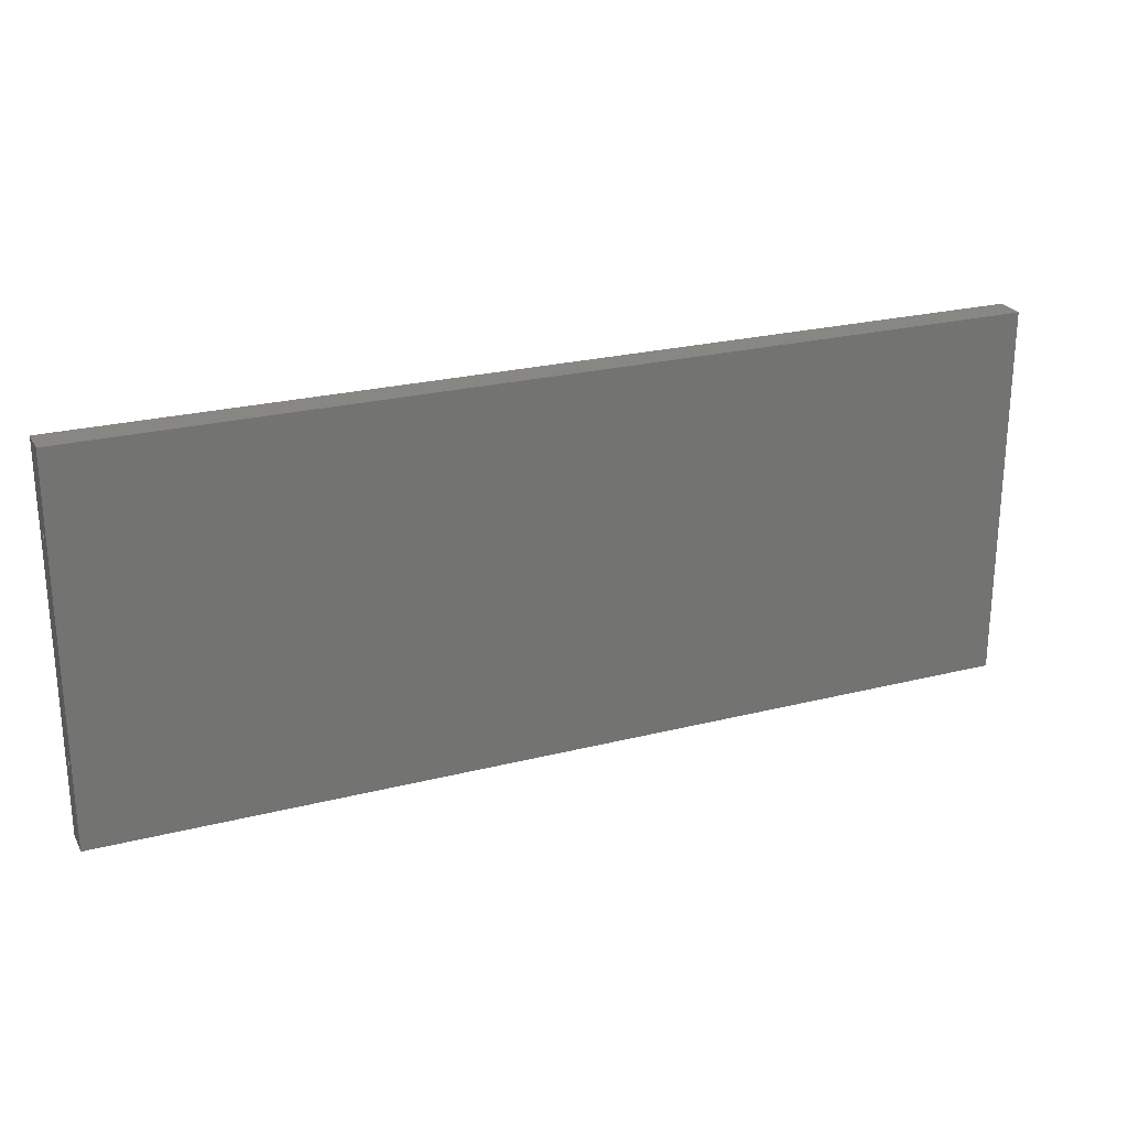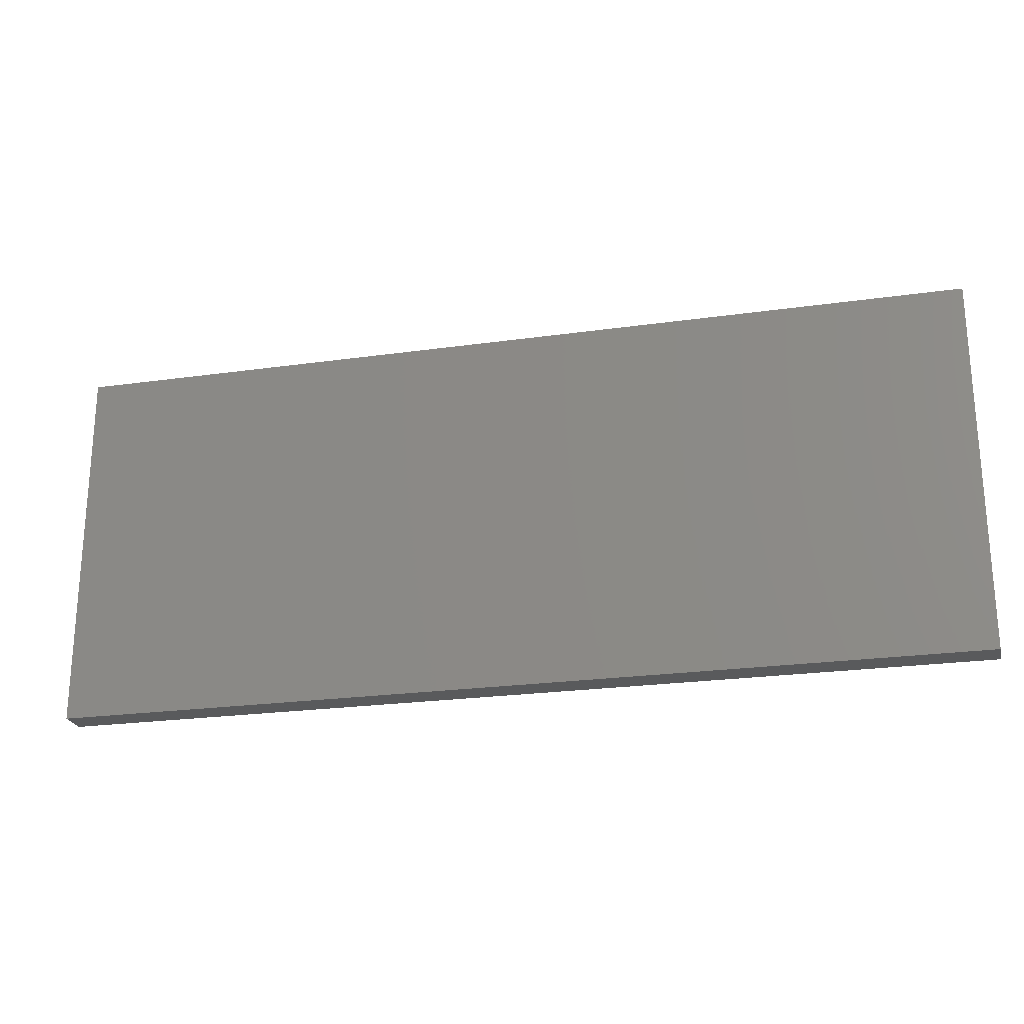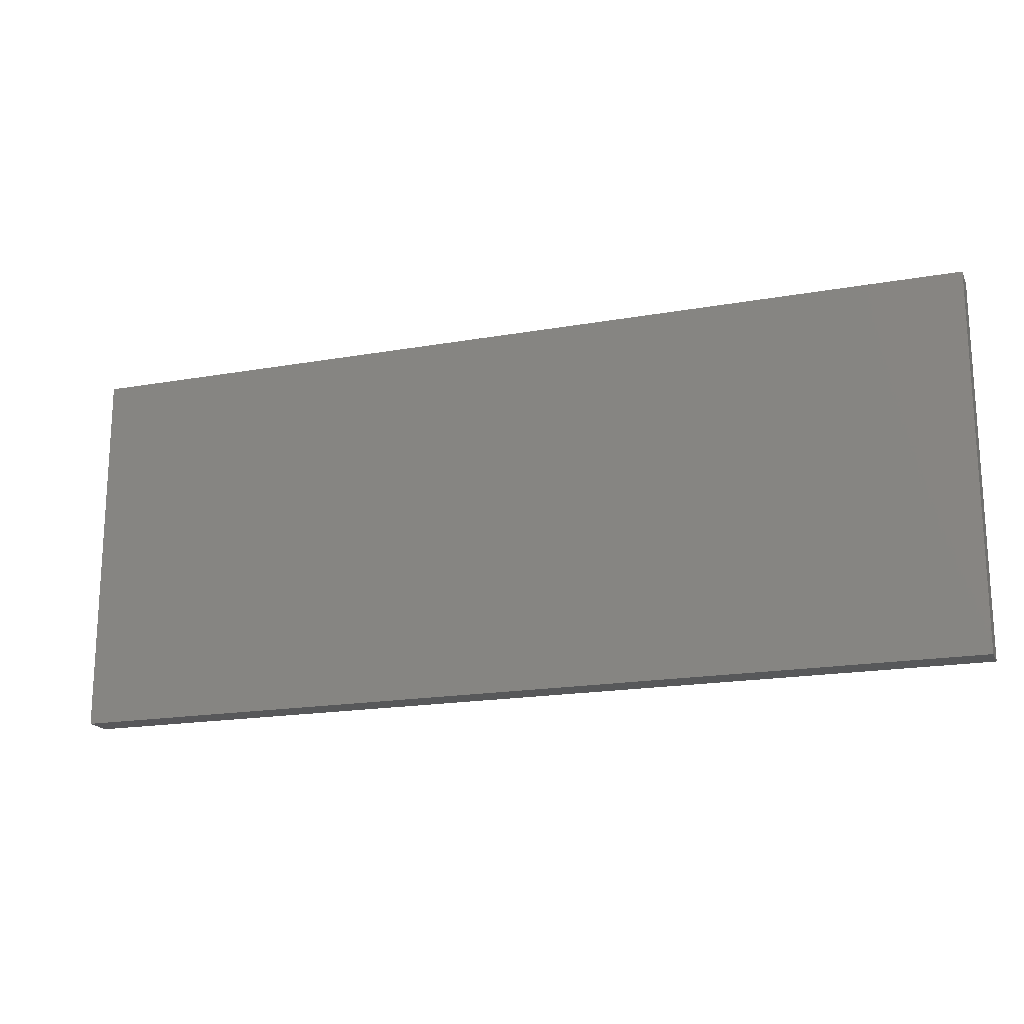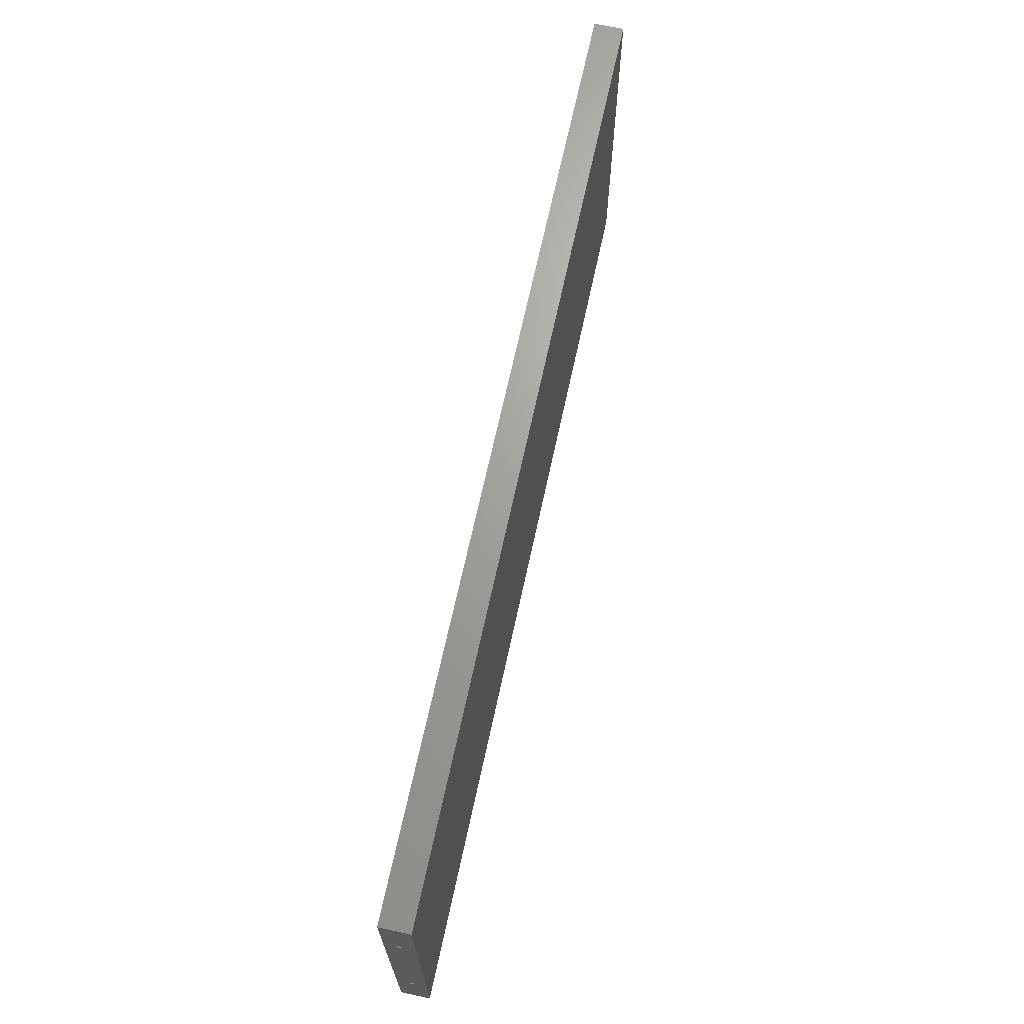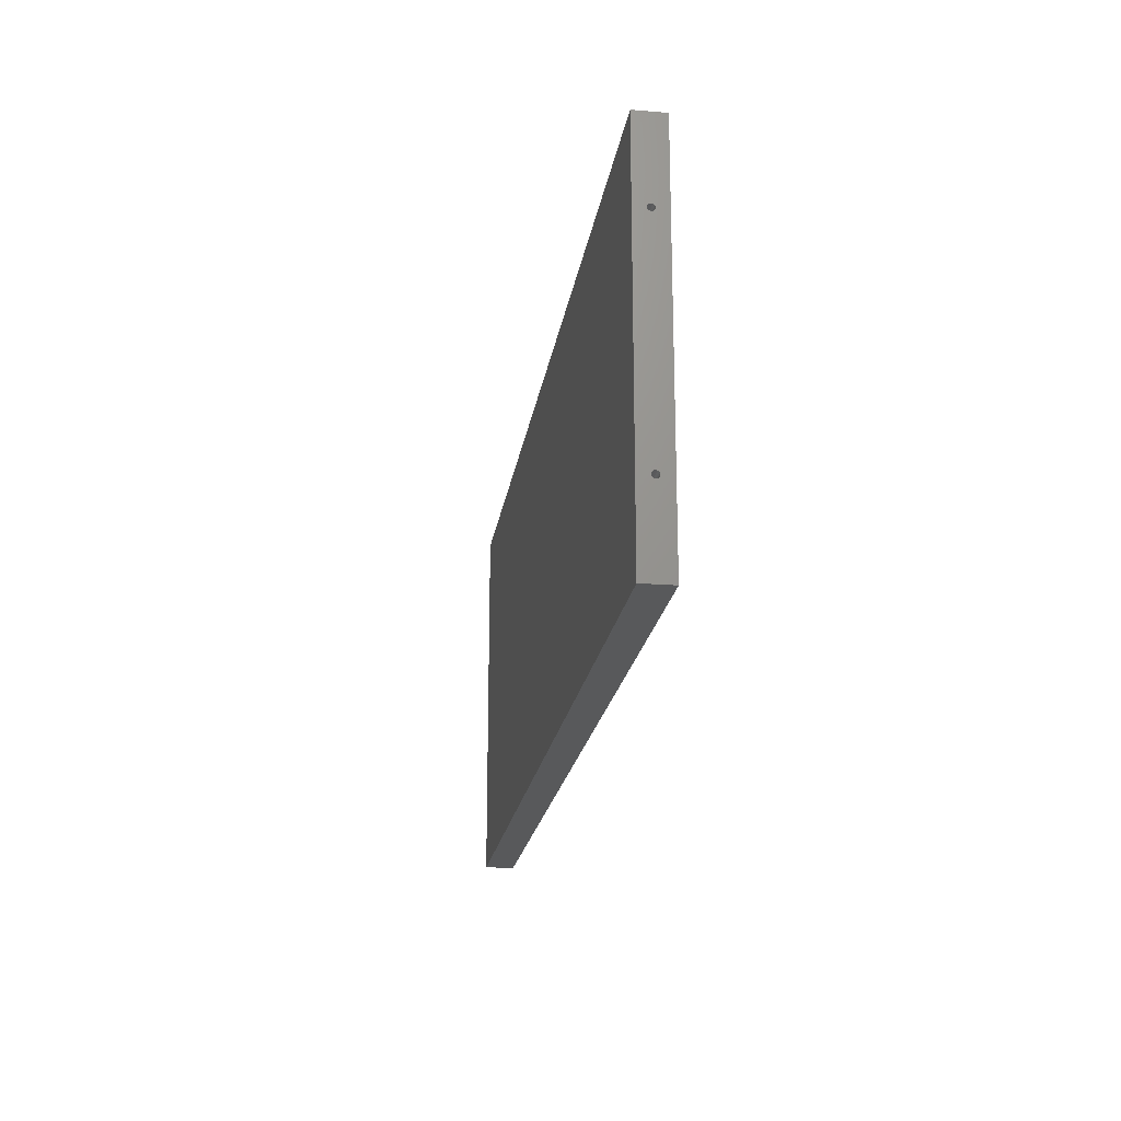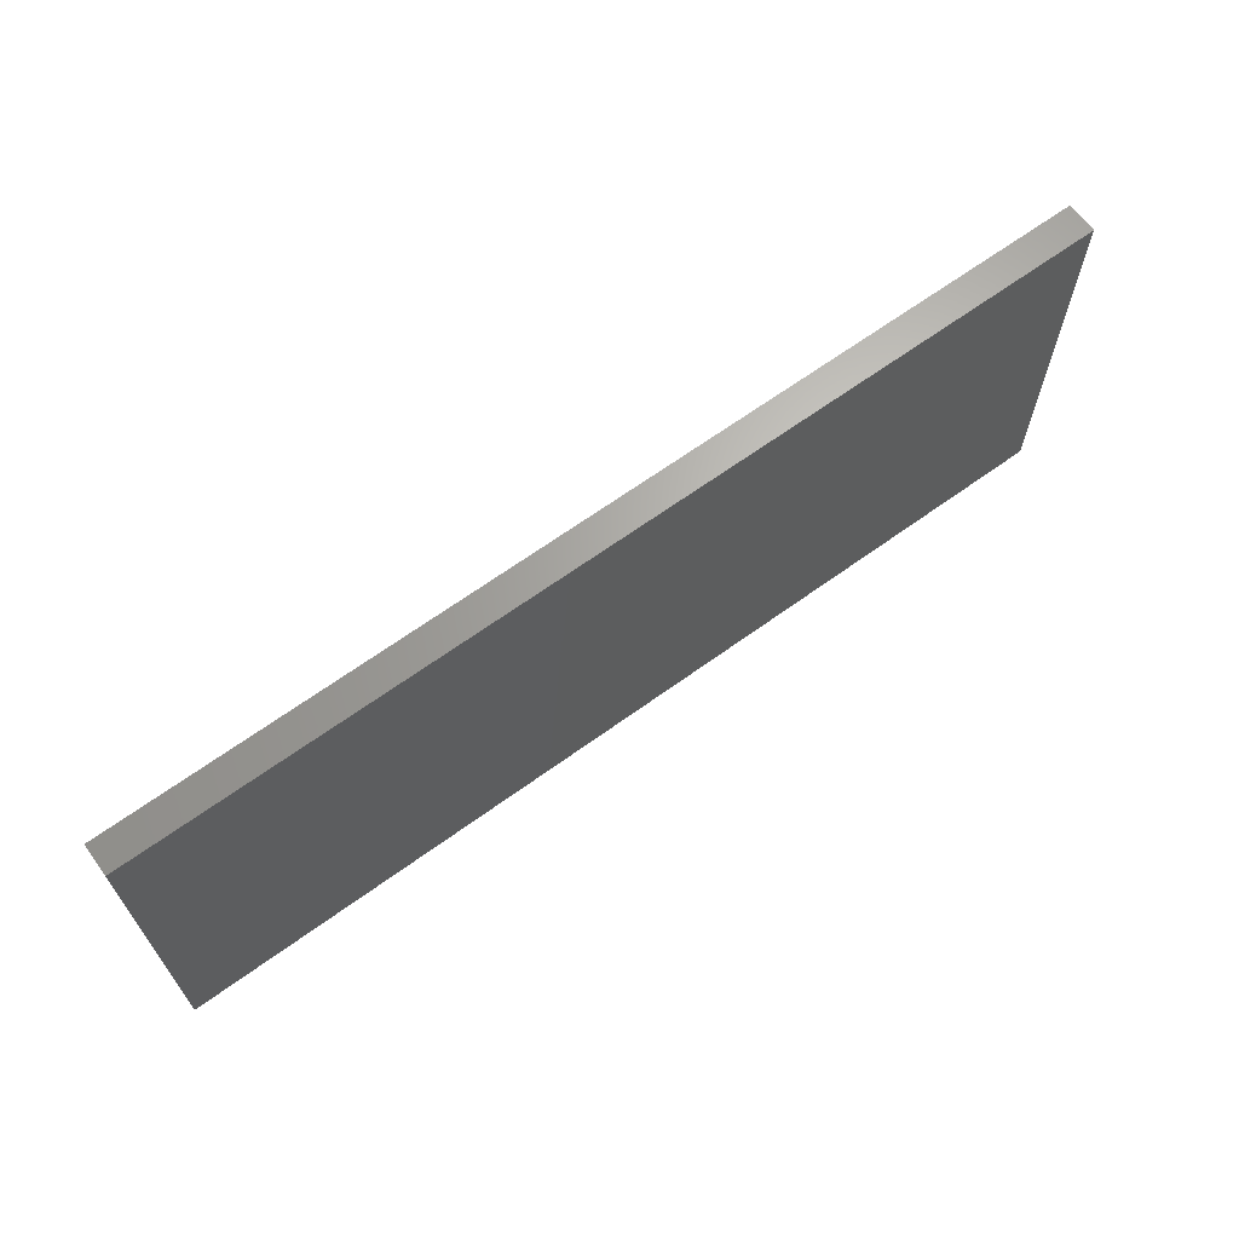
<metadata>
{"format":"stl","ext":"stl","renderer":"f3d","projection":"perspective","resolution":1024,"background":"white","views":[{"elev":24.4,"azim":-22.6,"up":"+Y"},{"elev":-23.2,"azim":13.5,"up":"+Y"},{"elev":-18.2,"azim":-160.9,"up":"+Y"},{"elev":67.9,"azim":102.2,"up":"+Y"},{"elev":-20.5,"azim":81.7,"up":"+Y"},{"elev":66.0,"azim":-36.0,"up":"+Y"}]}
</metadata>
<code>
# stl→obj: 136 verts, 268 faces
v 0 50.77 7.152
v 31 50 7
v 31 50.77 7.152
v 0 50 7
v 0 50 11
v 31 50.77 10.85
v 31 50 11
v 0 50.77 10.85
v 0 51.41 7.586
v 31 51.41 7.586
v 31 48.15 8.235
v 0 48 9
v 31 48 9
v 0 48.15 8.235
v 31 48.59 7.586
v 0 48.59 7.586
v 31 51.85 8.235
v 0 51.85 8.235
v 0 51.85 9.765
v 31 51.41 10.41
v 0 51.41 10.41
v 31 51.85 9.765
v 0 52 9
v 31 52 9
v 0 49.23 7.152
v 31 49.23 7.152
v 31 49.23 10.85
v 31 48.59 10.41
v 31 48.15 9.765
v 0 230 0
v 0 182 9
v 0 230 18
v 0 181.8 8.235
v 0 181.4 7.586
v 0 180.8 7.152
v 0 180 7
v 0 178.2 8.235
v 0 178 9
v 0 178.6 7.586
v 0 179.2 7.152
v 0 0 0
v 0 181.8 9.765
v 0 181.4 10.41
v 0 180.8 10.85
v 0 180 11
v 0 178.2 9.765
v 0 178.6 10.41
v 0 179.2 10.85
v 0 0 18
v 0 48.15 9.765
v 0 48.59 10.41
v 0 49.23 10.85
v 31 180 7
v 31 180.8 7.152
v 31 180.8 10.85
v 31 180 11
v 31 181.4 7.586
v 31 181.8 8.235
v 31 181.8 9.765
v 31 182 9
v 31 181.4 10.41
v 31 178.6 7.586
v 31 178.2 8.235
v 31 179.2 7.152
v 31 179.2 10.85
v 31 178.6 10.41
v 31 178 9
v 31 178.2 9.765
v 533 50 11
v 564 50.77 10.85
v 564 50 11
v 533 50.77 10.85
v 564 51.41 10.41
v 533 51.41 10.41
v 533 50 7
v 564 49.23 7.152
v 564 50 7
v 533 49.23 7.152
v 533 51.85 8.235
v 564 52 9
v 533 52 9
v 564 51.85 8.235
v 564 48.15 9.765
v 533 48.59 10.41
v 564 48.59 10.41
v 533 48.15 9.765
v 564 48.59 7.586
v 533 48.15 8.235
v 564 48.15 8.235
v 533 48.59 7.586
v 533 51.41 7.586
v 564 50.77 7.152
v 564 51.41 7.586
v 533 50.77 7.152
v 564 230 18
v 564 182 9
v 564 230 0
v 564 181.8 9.765
v 564 181.4 10.41
v 564 180.8 10.85
v 564 180 11
v 564 178.2 9.765
v 564 178 9
v 564 51.85 9.765
v 564 178.6 10.41
v 564 179.2 10.85
v 564 0 18
v 564 48 9
v 564 49.23 10.85
v 564 181.8 8.235
v 564 181.4 7.586
v 564 180.8 7.152
v 564 180 7
v 564 178.2 8.235
v 564 178.6 7.586
v 564 179.2 7.152
v 564 0 0
v 533 51.85 9.765
v 533 49.23 10.85
v 533 48 9
v 533 180 11
v 533 180.8 10.85
v 533 181.4 10.41
v 533 180 7
v 533 179.2 7.152
v 533 181.8 8.235
v 533 182 9
v 533 178.6 10.41
v 533 178.2 9.765
v 533 178.2 8.235
v 533 178.6 7.586
v 533 181.4 7.586
v 533 180.8 7.152
v 533 181.8 9.765
v 533 179.2 10.85
v 533 178 9
f 1 2 3
f 2 1 4
f 5 6 7
f 6 5 8
f 9 3 10
f 3 9 1
f 11 12 13
f 12 11 14
f 15 14 11
f 14 15 16
f 9 17 18
f 17 9 10
f 19 20 21
f 20 19 22
f 8 20 6
f 20 8 21
f 23 22 19
f 22 23 24
f 18 24 23
f 24 18 17
f 25 15 26
f 15 25 16
f 4 26 2
f 26 4 25
f 17 22 24
f 10 22 17
f 10 20 22
f 3 20 10
f 3 6 20
f 2 6 3
f 2 7 6
f 26 7 2
f 26 27 7
f 15 27 26
f 15 28 27
f 11 28 15
f 11 29 28
f 29 11 13
f 30 31 32
f 30 33 31
f 30 34 33
f 30 35 34
f 30 36 35
f 37 23 38
f 18 37 39
f 9 39 40
f 1 40 36
f 4 36 30
f 37 18 23
f 39 9 18
f 40 1 9
f 36 4 1
f 14 41 12
f 16 41 14
f 25 41 16
f 4 41 25
f 41 4 30
f 42 32 31
f 43 32 42
f 44 32 43
f 45 32 44
f 23 46 38
f 19 46 23
f 46 19 47
f 21 47 19
f 47 21 48
f 8 48 21
f 48 8 45
f 5 45 8
f 45 5 32
f 49 12 41
f 12 49 50
f 50 49 51
f 5 49 32
f 52 49 5
f 51 49 52
f 51 27 28
f 27 51 52
f 52 7 27
f 7 52 5
f 13 50 29
f 50 13 12
f 29 51 28
f 51 29 50
f 35 53 54
f 53 35 36
f 45 55 56
f 55 45 44
f 34 54 57
f 54 34 35
f 34 58 33
f 58 34 57
f 31 59 42
f 59 31 60
f 42 61 43
f 61 42 59
f 33 60 31
f 60 33 58
f 44 61 55
f 61 44 43
f 62 37 63
f 37 62 39
f 40 62 64
f 62 40 39
f 36 64 53
f 64 36 40
f 47 65 66
f 65 47 48
f 63 38 67
f 38 63 37
f 58 59 60
f 57 59 58
f 57 61 59
f 54 61 57
f 54 55 61
f 53 55 54
f 53 56 55
f 64 56 53
f 64 65 56
f 62 65 64
f 62 66 65
f 63 66 62
f 63 68 66
f 68 63 67
f 48 56 65
f 56 48 45
f 67 46 68
f 46 67 38
f 68 47 66
f 47 68 46
f 69 70 71
f 70 69 72
f 72 73 70
f 73 72 74
f 75 76 77
f 76 75 78
f 79 80 81
f 80 79 82
f 83 84 85
f 84 83 86
f 87 88 89
f 88 87 90
f 91 92 93
f 92 91 94
f 91 82 79
f 82 91 93
f 95 96 97
f 95 98 96
f 95 99 98
f 95 100 99
f 95 101 100
f 102 80 103
f 104 102 105
f 73 105 106
f 70 106 101
f 71 101 95
f 102 104 80
f 105 73 104
f 106 70 73
f 101 71 70
f 83 107 108
f 85 107 83
f 109 107 85
f 71 107 109
f 107 71 95
f 110 97 96
f 111 97 110
f 112 97 111
f 113 97 112
f 80 114 103
f 82 114 80
f 114 82 115
f 93 115 82
f 115 93 116
f 92 116 93
f 116 92 113
f 77 113 92
f 113 77 97
f 117 108 107
f 108 117 89
f 89 117 87
f 77 117 97
f 76 117 77
f 87 117 76
f 118 79 81
f 74 79 118
f 74 91 79
f 72 91 74
f 72 94 91
f 69 94 72
f 69 75 94
f 119 75 69
f 119 78 75
f 84 78 119
f 84 90 78
f 86 90 84
f 86 88 90
f 88 86 120
f 78 87 76
f 87 78 90
f 118 73 74
f 73 118 104
f 81 104 118
f 104 81 80
f 94 77 92
f 77 94 75
f 84 109 85
f 109 84 119
f 119 71 109
f 71 119 69
f 89 120 108
f 120 89 88
f 108 86 83
f 86 108 120
f 121 100 101
f 100 121 122
f 122 99 100
f 99 122 123
f 124 116 113
f 116 124 125
f 126 96 127
f 96 126 110
f 102 128 105
f 128 102 129
f 115 130 114
f 130 115 131
f 132 112 111
f 112 132 133
f 132 110 126
f 110 132 111
f 134 126 127
f 123 126 134
f 123 132 126
f 122 132 123
f 122 133 132
f 121 133 122
f 121 124 133
f 135 124 121
f 135 125 124
f 128 125 135
f 128 131 125
f 129 131 128
f 129 130 131
f 130 129 136
f 125 115 116
f 115 125 131
f 134 99 123
f 99 134 98
f 127 98 134
f 98 127 96
f 133 113 112
f 113 133 124
f 128 106 105
f 106 128 135
f 135 101 106
f 101 135 121
f 114 136 103
f 136 114 130
f 103 129 102
f 129 103 136
f 32 107 95
f 107 32 49
f 41 97 117
f 97 41 30
f 41 107 49
f 107 41 117
f 97 32 95
f 32 97 30

</code>
